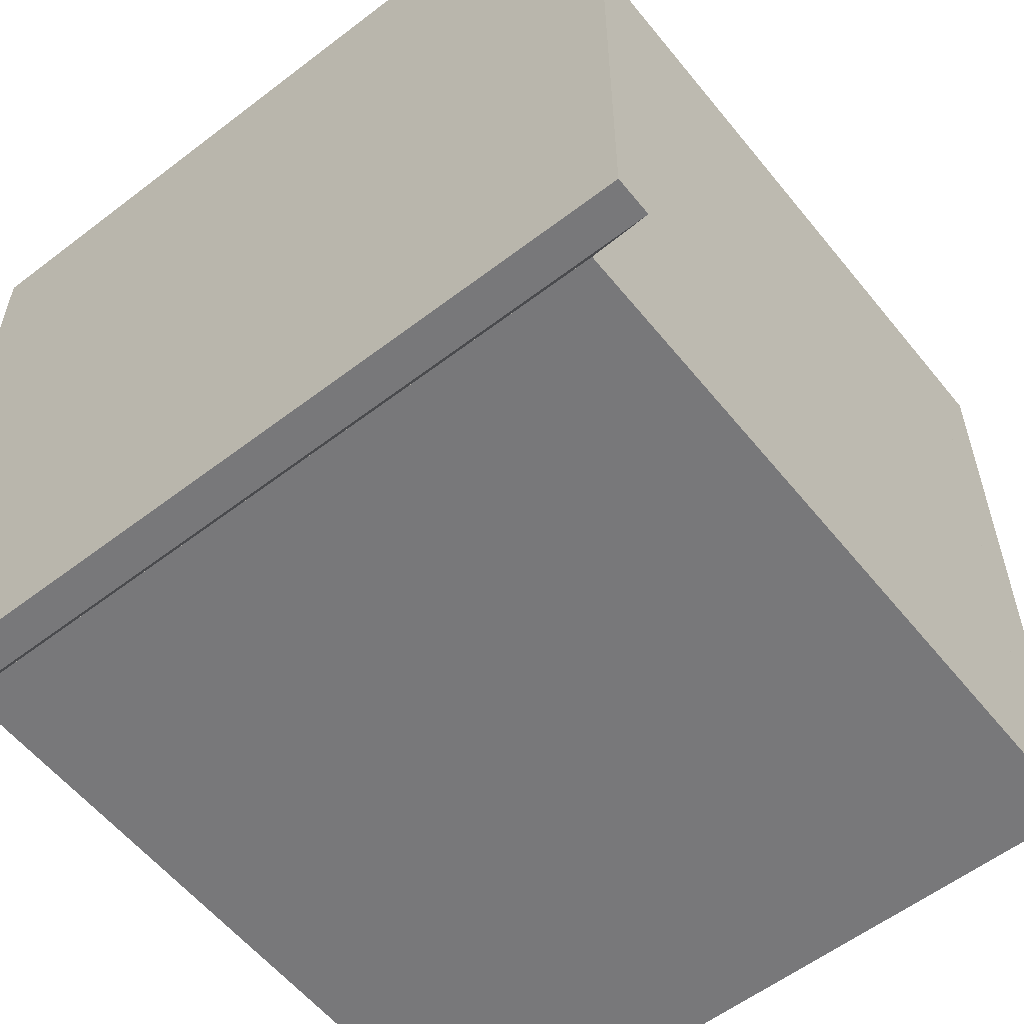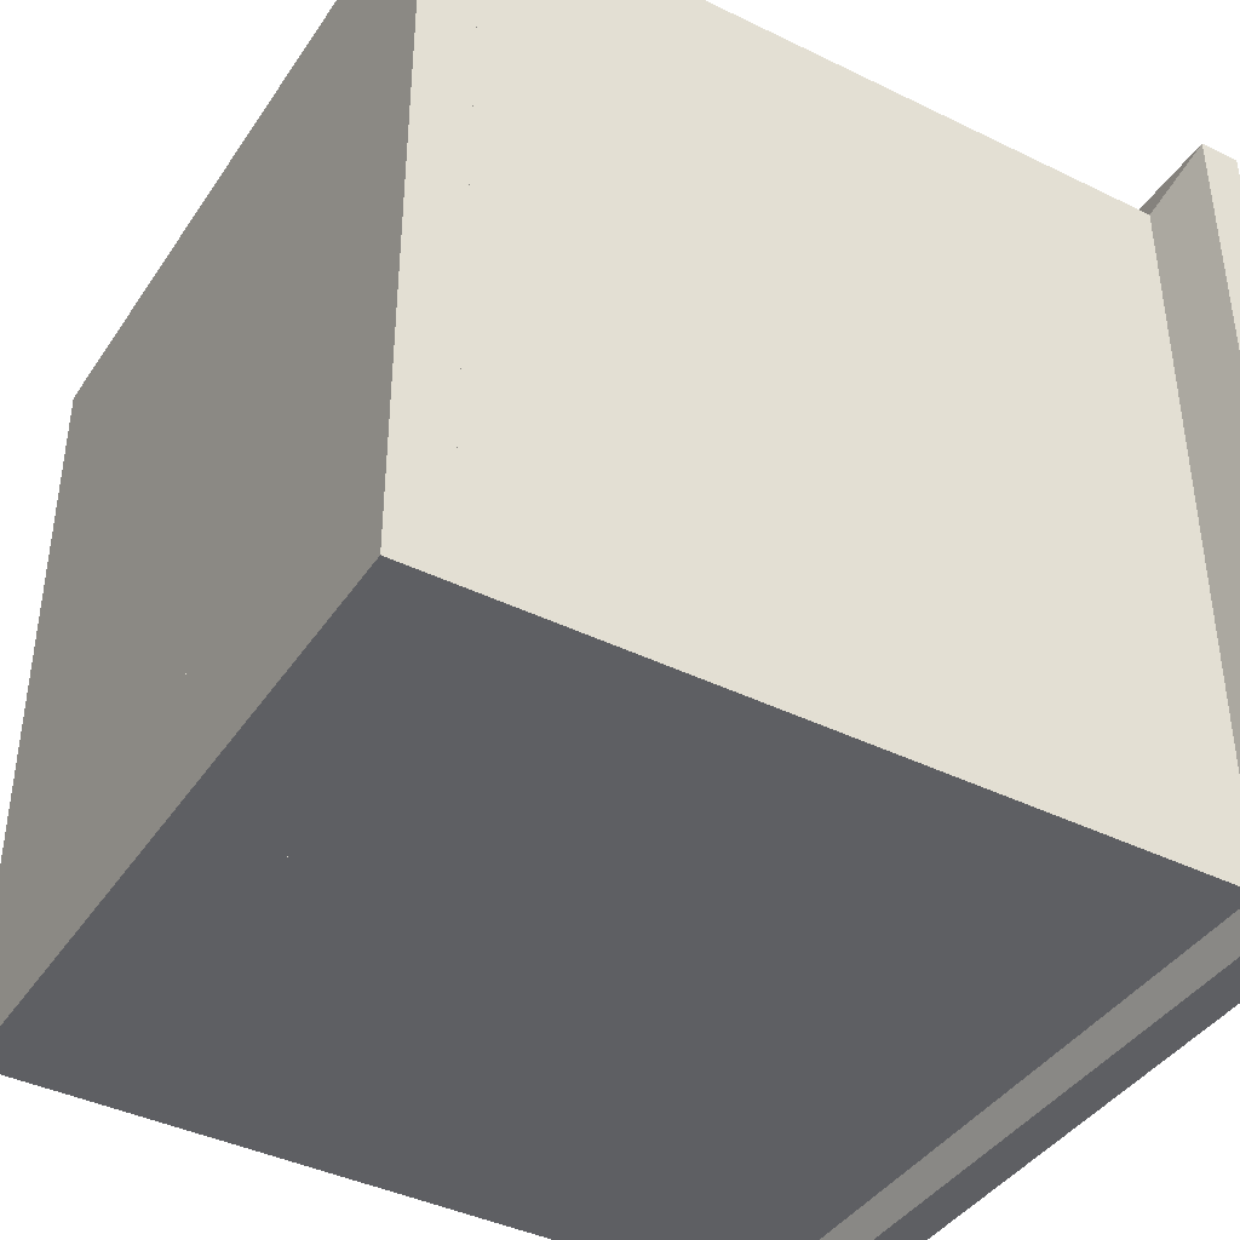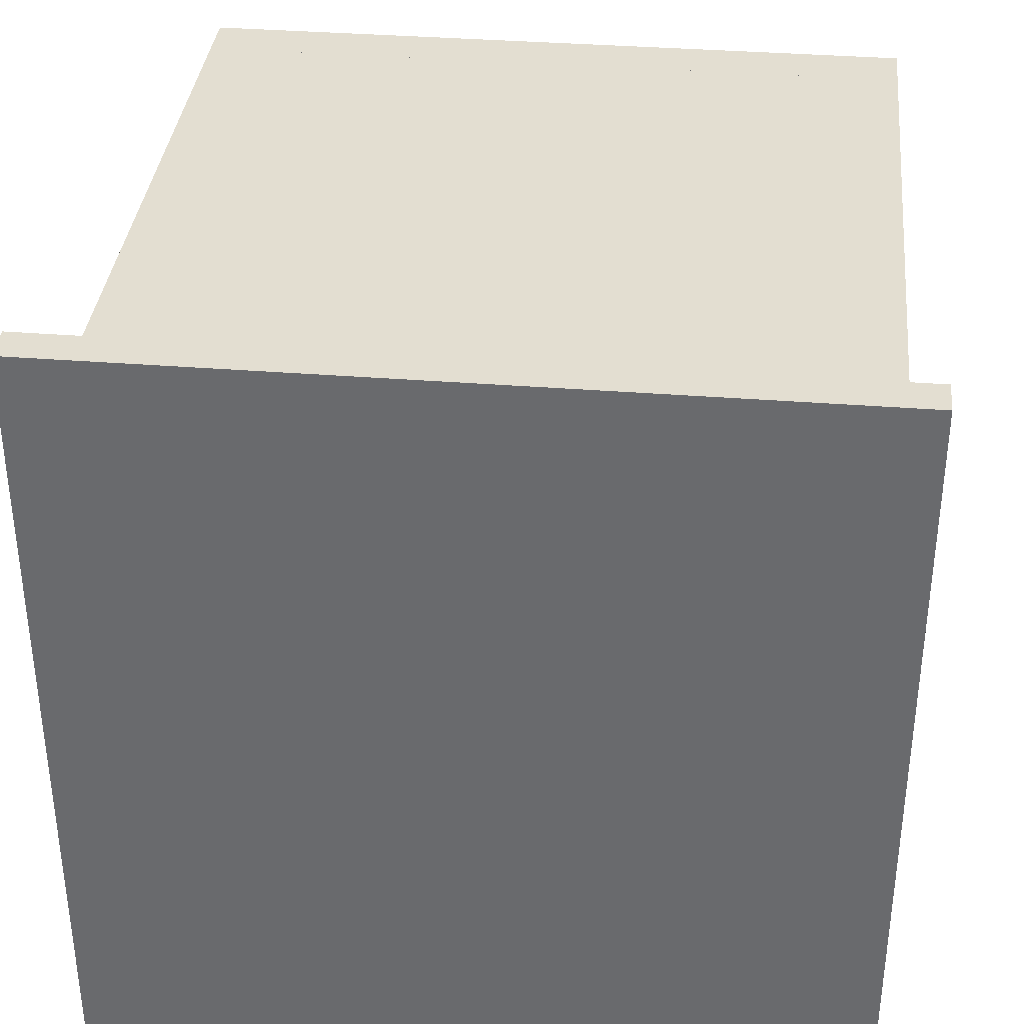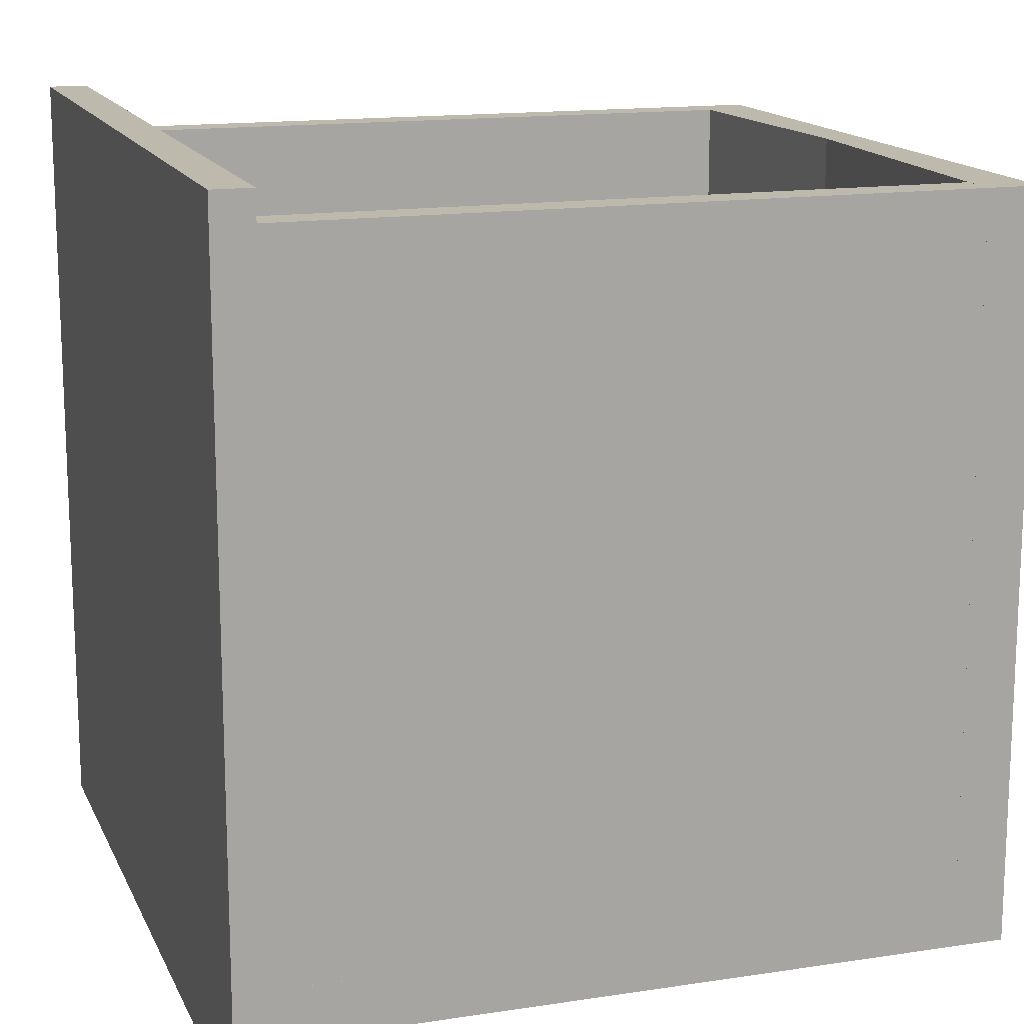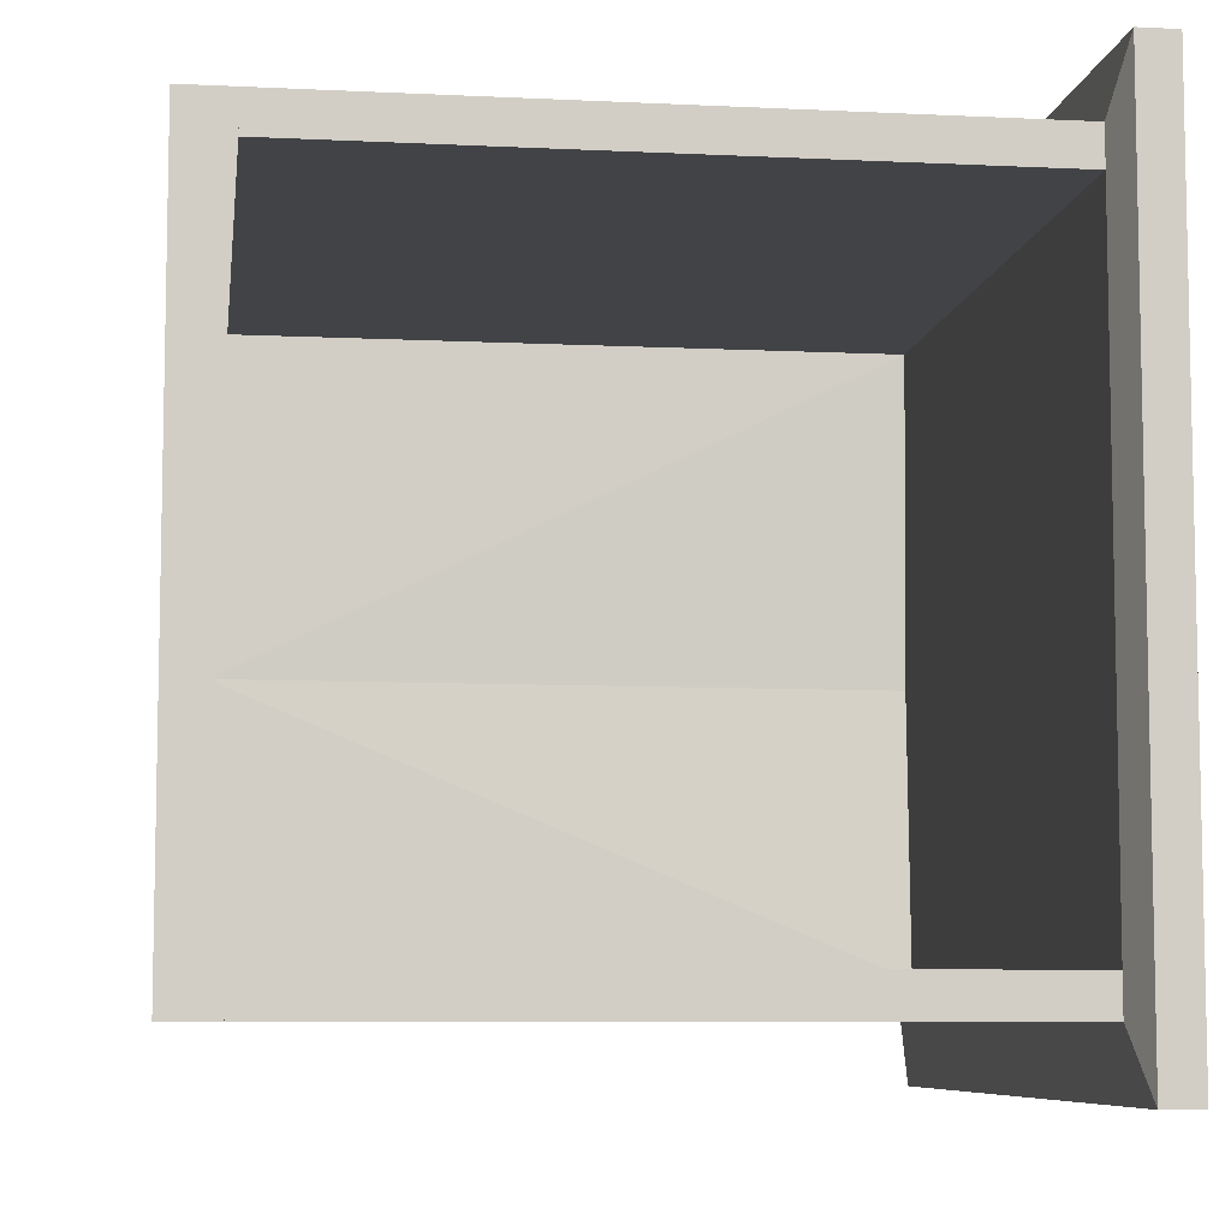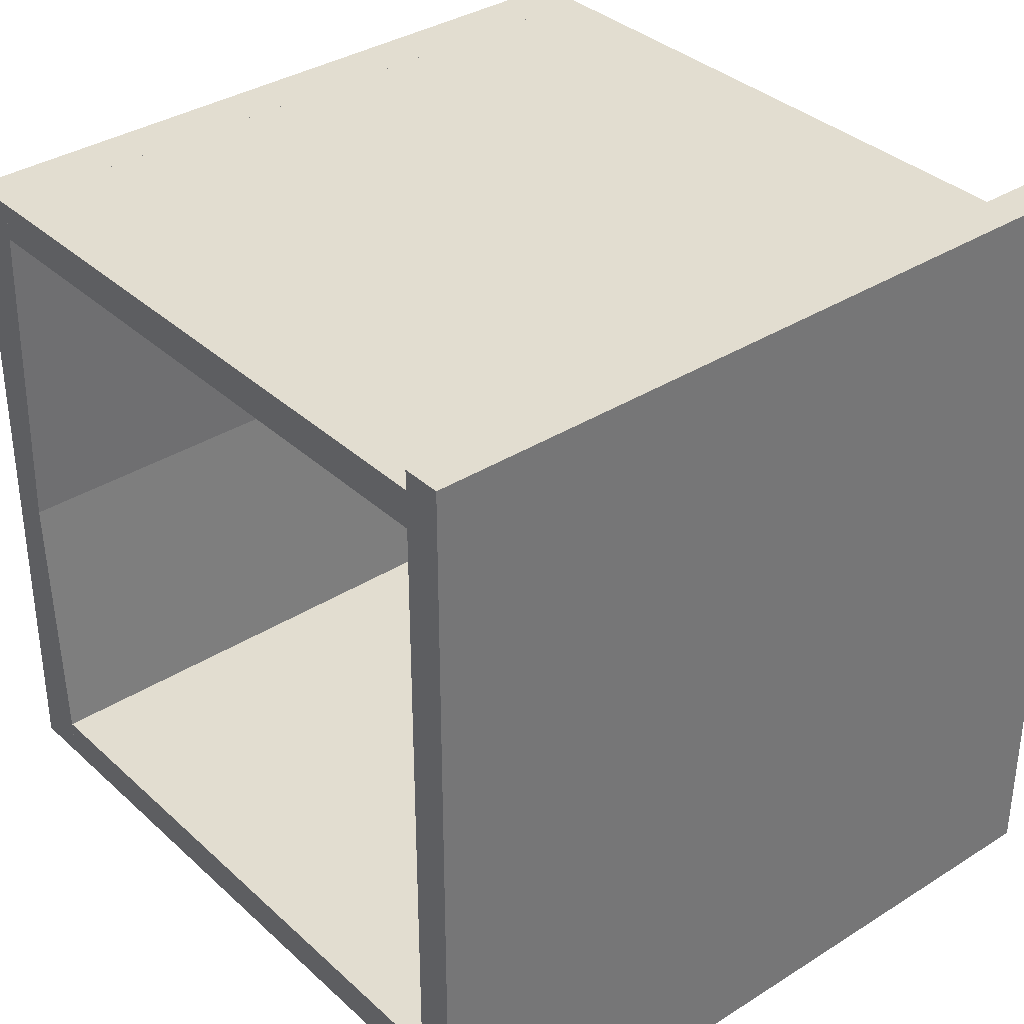
<metadata>
{"format":"obj","ext":"obj","renderer":"f3d","projection":"perspective","resolution":1024,"background":"white","views":[{"elev":-57.5,"azim":128.5,"up":"+Z"},{"elev":-40.8,"azim":-30.8,"up":"+Z"},{"elev":36.1,"azim":95.9,"up":"+Y"},{"elev":15.0,"azim":161.9,"up":"+Z"},{"elev":-7.4,"azim":-7.9,"up":"+Y"},{"elev":35.4,"azim":50.1,"up":"+Y"}]}
</metadata>
<code>
o Shape_IndexedFaceSet_Shape_IndexedFaceSet.098
v -0.2847 -0.01889 -0.2356
v 0.2442 -0.2267 -0.2356
v -0.2564 -0.01889 -0.2356
v 0.2442 -0.01889 -0.2733
v 0.2442 -0.01889 -0.245
v 0.2442 -0.255 -0.2733
v -0.2847 -0.01889 -0.2733
v -0.2847 -0.255 -0.2356
v 0.2442 -0.255 -0.2356
v -0.2847 -0.255 -0.2733
v -0.2469 -0.2267 0.265
v 0.2442 -0.2267 -0.2356
v -0.2469 -0.2267 -0.2356
v 0.2442 -0.2267 0.265
v 0.2442 -0.255 0.265
v -0.2469 -0.255 -0.2356
v -0.2469 -0.255 0.265
v 0.2442 -0.255 -0.2356
v -0.247 0.2267 0.265
v -0.2564 -0.01889 -0.2356
v -0.247 0.2267 -0.2356
v -0.2847 -0.01889 -0.2356
v -0.2847 -0.01889 0.265
v -0.2847 0.255 -0.2356
v -0.247 0.255 0.265
v -0.2847 0.255 0.265
v -0.247 0.255 -0.2356
v -0.2564 -0.01889 0.265
v -0.247 -0.255 0.265
v -0.247 -0.2267 -0.2356
v -0.247 -0.2267 0.265
v -0.2847 -0.255 -0.2356
v -0.247 -0.255 -0.2356
v -0.2847 -0.255 0.265
v -0.2847 -0.01889 -0.2356
v -0.2564 -0.01889 0.265
v -0.2847 -0.01889 0.265
v -0.2564 -0.01889 -0.2356
v 0.2536 0.3022 -0.2922
v 0.2819 -0.3022 -0.2922
v 0.2536 -0.3022 -0.2922
v 0.2819 0.3022 -0.2922
v 0.2819 0.3022 0.2933
v 0.2819 -0.3022 0.2933
v 0.2442 -0.2549 -0.2733
v 0.2442 0.2549 0.265
v 0.2442 0.2549 -0.2733
v 0.2442 -0.2549 0.265
v 0.2536 -0.3022 0.2933
v 0.2536 0.3022 0.2933
v -0.2469 0.255 0.265
v 0.2442 0.255 -0.2356
v -0.2469 0.255 -0.2356
v 0.2442 0.255 0.265
v 0.2442 0.2267 0.265
v -0.2469 0.2267 -0.2356
v -0.2469 0.2267 0.265
v 0.2442 0.2267 -0.2356
v 0.2442 -0.01889 -0.245
v 0.2442 0.2267 -0.2356
v -0.2564 -0.01889 -0.2356
v 0.2442 0.255 -0.2356
v 0.2442 0.255 -0.2733
v -0.2847 0.255 -0.2356
v -0.2847 -0.01889 -0.2356
v -0.2847 -0.01889 -0.2733
v -0.2847 0.255 -0.2733
v 0.2442 -0.01889 -0.2733
f 39 40 41
f 42 43 44
f 42 44 40
f 45 46 47
f 46 45 48
f 46 48 49
f 44 43 49
f 40 44 49
f 48 45 49
f 43 42 39
f 42 40 39
f 45 47 39
f 47 46 39
f 46 49 50
f 49 43 50
f 43 39 50
f 39 46 50
f 49 45 41
f 40 49 41
f 45 39 41
f 1 2 3
f 4 5 6
f 5 4 7
f 4 6 7
f 7 8 1
f 5 7 1
f 6 5 9
f 8 6 9
f 1 8 9
f 6 8 10
f 8 7 10
f 7 6 10
f 9 5 2
f 1 9 2
f 5 1 3
f 2 5 3
f 11 12 13
f 14 15 12
f 15 14 11
f 14 12 11
f 16 15 17
f 11 16 17
f 15 11 17
f 15 16 18
f 12 15 18
f 16 12 18
f 12 16 13
f 16 11 13
f 19 20 21
f 22 20 23
f 20 22 24
f 22 23 24
f 23 25 26
f 25 24 26
f 24 23 26
f 24 25 27
f 20 24 27
f 23 20 28
f 25 23 28
f 27 25 19
f 25 28 19
f 28 20 19
f 20 27 21
f 27 19 21
f 29 30 31
f 32 33 34
f 33 32 35
f 32 34 35
f 34 33 29
f 36 34 29
f 34 36 37
f 36 35 37
f 35 34 37
f 35 36 38
f 33 35 38
f 29 33 30
f 38 36 30
f 33 38 30
f 36 29 31
f 30 36 31
f 51 52 53
f 54 55 52
f 55 54 51
f 54 52 51
f 56 55 57
f 51 56 57
f 55 51 57
f 55 56 58
f 52 55 58
f 56 52 58
f 52 56 53
f 56 51 53
f 59 60 61
f 62 63 64
f 63 62 59
f 62 64 65
f 64 66 65
f 66 59 65
f 63 66 67
f 64 63 67
f 66 64 67
f 66 63 68
f 59 66 68
f 63 59 68
f 59 62 60
f 62 65 60
f 60 65 61
f 65 59 61

</code>
